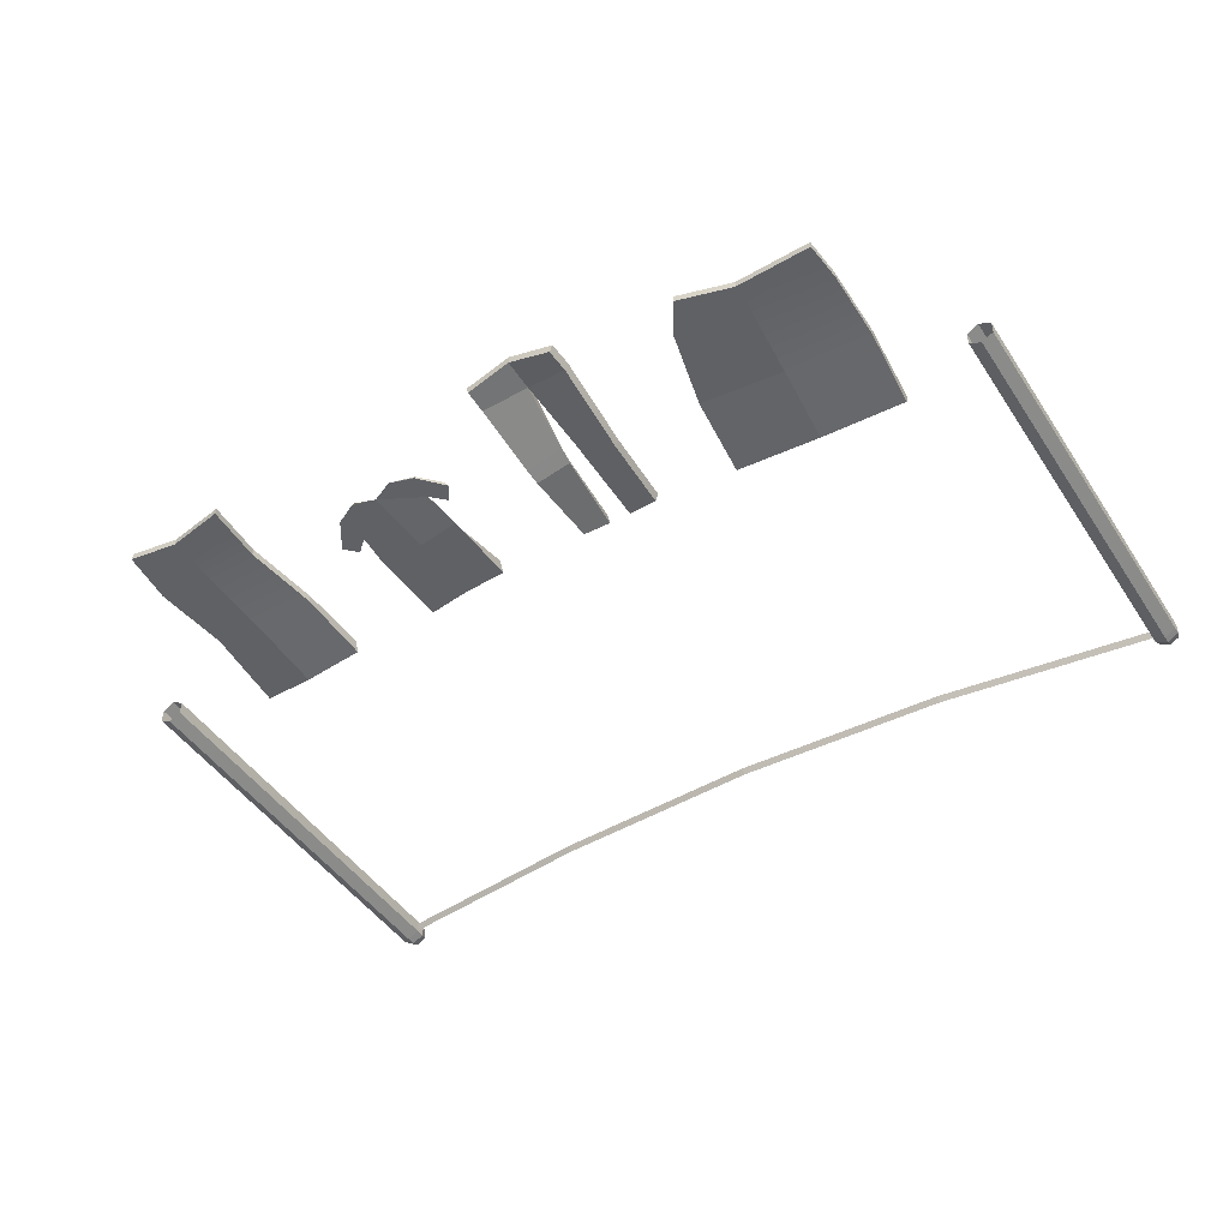
<metadata>
{"format":"obj","ext":"obj","renderer":"f3d","projection":"perspective","resolution":1024,"background":"white","views":[{"elev":-46.4,"azim":31.7,"up":"+Z"}]}
</metadata>
<code>
g dryer-outside-base
v -0.9783 1.732 0.009326
v -0.9783 1.763 0.009326
v 0 1.721 0.009326
v 0 1.69 0.009326
v -0.9783 1.763 0.009326
v -0.9783 1.748 -0.01749
v 0 1.706 -0.01749
v 0 1.721 0.009326
v -0.9783 1.748 -0.01749
v -0.9783 1.732 0.009326
v 0 1.69 0.009326
v 0 1.706 -0.01749
v -1.957 1.857 -0.01749
v -1.957 1.842 0.009326
v -0.9783 1.732 0.009326
v -0.9783 1.748 -0.01749
v -1.957 1.873 0.009326
v -1.957 1.857 -0.01749
v -0.9783 1.748 -0.01749
v -0.9783 1.763 0.009326
v -1.957 1.842 0.009326
v -1.957 1.873 0.009326
v -0.9783 1.763 0.009326
v -0.9783 1.732 0.009326
v 1.948 1.854 0.0282
v 1.948 1.854 -0.0282
v 1.947 1.89 -0.02655
v 1.947 1.89 0.02655
v 2.052 1.854 0.0282
v 2 1.854 0.05826
v 2 1.89 0.05684
v 2.053 1.89 0.02655
v 2 1.854 -0.05826
v 2.052 1.854 -0.0282
v 2.053 1.89 -0.02655
v 2 1.89 -0.05684
v 1.948 1.854 -0.0282
v 2 1.854 -0.05826
v 2 1.89 -0.05684
v 1.947 1.89 -0.02655
v 2 1.854 0.05826
v 1.948 1.854 0.0282
v 1.947 1.89 0.02655
v 2 1.89 0.05684
v 2.052 1.854 -0.0282
v 2.052 1.854 0.0282
v 2.053 1.89 0.02655
v 2.053 1.89 -0.02655
v 1.947 1.89 0.02655
v 1.959 1.923 0.02073
v 2 1.923 0.04437
v 2 1.89 0.05684
v 2.053 1.89 0.02655
v 2.041 1.923 0.02073
v 2.041 1.923 -0.02073
v 2.053 1.89 -0.02655
v 2 1.89 0.05684
v 2 1.923 0.04437
v 2.041 1.923 0.02073
v 2.053 1.89 0.02655
v 1.947 1.89 -0.02655
v 1.959 1.923 -0.02073
v 1.959 1.923 0.02073
v 1.947 1.89 0.02655
v 0.9783 1.732 0.009326
v 0 1.69 0.009326
v 0 1.721 0.009326
v 0.9783 1.763 0.009326
v 0.9783 1.763 0.009326
v 0 1.721 0.009326
v 0 1.706 -0.01749
v 0.9783 1.748 -0.01749
v 0.9783 1.748 -0.01749
v 0 1.706 -0.01749
v 0 1.69 0.009326
v 0.9783 1.732 0.009326
v 1.957 1.873 -0.01749
v 0.9783 1.748 -0.01749
v 0.9783 1.732 0.009326
v 1.957 1.858 0.009326
v 1.957 1.889 0.009326
v 0.9783 1.763 0.009326
v 0.9783 1.748 -0.01749
v 1.957 1.873 -0.01749
v 1.957 1.858 0.009326
v 0.9783 1.732 0.009326
v 0.9783 1.763 0.009326
v 1.957 1.889 0.009326
v 2.053 1.89 -0.02655
v 2.041 1.923 -0.02073
v 2 1.923 -0.04437
v 2 1.89 -0.05684
v 2 1.89 -0.05684
v 2 1.923 -0.04437
v 1.959 1.923 -0.02073
v 1.947 1.89 -0.02655
v 1.959 1.923 -0.02073
v 2 1.923 -0.04437
v 2.041 1.923 -0.02073
v 2.041 1.923 0.02073
v 1.959 1.923 0.02073
v 2 1.923 0.04437
v -1.948 1.849 0.0282
v -1.947 1.89 0.02655
v -1.947 1.89 -0.02655
v -1.948 1.849 -0.0282
v -2.052 1.849 0.0282
v -2.053 1.89 0.02655
v -2 1.89 0.05684
v -2 1.849 0.05826
v -2 1.849 -0.05826
v -2 1.89 -0.05684
v -2.053 1.89 -0.02655
v -2.052 1.849 -0.0282
v -1.948 1.849 -0.0282
v -1.947 1.89 -0.02655
v -2 1.89 -0.05684
v -2 1.849 -0.05826
v -2 1.849 0.05826
v -2 1.89 0.05684
v -1.947 1.89 0.02655
v -1.948 1.849 0.0282
v -2.052 1.849 -0.0282
v -2.053 1.89 -0.02655
v -2.053 1.89 0.02655
v -2.052 1.849 0.0282
v -1.947 1.89 0.02655
v -2 1.89 0.05684
v -2 1.923 0.04437
v -1.959 1.923 0.02073
v -2.053 1.89 0.02655
v -2.053 1.89 -0.02655
v -2.041 1.923 -0.02073
v -2.041 1.923 0.02073
v -2 1.89 0.05684
v -2.053 1.89 0.02655
v -2.041 1.923 0.02073
v -2 1.923 0.04437
v -1.947 1.89 -0.02655
v -1.947 1.89 0.02655
v -1.959 1.923 0.02073
v -1.959 1.923 -0.02073
v -2.053 1.89 -0.02655
v -2 1.89 -0.05684
v -2 1.923 -0.04437
v -2.041 1.923 -0.02073
v -2 1.89 -0.05684
v -1.947 1.89 -0.02655
v -1.959 1.923 -0.02073
v -2 1.923 -0.04437
v -2.041 1.923 -0.02073
v -2 1.923 -0.04437
v -1.959 1.923 -0.02073
v -2.041 1.923 0.02073
v -1.959 1.923 0.02073
v -2 1.923 0.04437
v 2.052 0 -0.02984
v 2.052 0 0.02984
v 2.052 1.854 0.0282
v 2.052 1.854 -0.0282
v 2 -1.077e-11 0.05968
v 1.948 -1.077e-11 0.02984
v 1.948 1.854 0.0282
v 2 1.854 0.05826
v 1.948 -3.589e-12 -0.02984
v 2 -3.589e-12 -0.05968
v 2 1.854 -0.05826
v 1.948 1.854 -0.0282
v 2 -3.589e-12 -0.05968
v 2.052 0 -0.02984
v 2.052 1.854 -0.0282
v 2 1.854 -0.05826
v 2.052 0 0.02984
v 2 -1.077e-11 0.05968
v 2 1.854 0.05826
v 2.052 1.854 0.0282
v 1.948 -1.077e-11 0.02984
v 1.948 -3.589e-12 -0.02984
v 1.948 1.854 -0.0282
v 1.948 1.854 0.0282
v -2.052 0 -0.02984
v -2.052 1.849 -0.0282
v -2.052 1.849 0.0282
v -2.052 0 0.02984
v -2 -1.077e-11 0.05968
v -2 1.849 0.05826
v -1.948 1.849 0.0282
v -1.948 -1.077e-11 0.02984
v -1.948 -3.589e-12 -0.02984
v -1.948 1.849 -0.0282
v -2 1.849 -0.05826
v -2 -3.589e-12 -0.05968
v -2 -3.589e-12 -0.05968
v -2 1.849 -0.05826
v -2.052 1.849 -0.0282
v -2.052 0 -0.02984
v -2.052 0 0.02984
v -2.052 1.849 0.0282
v -2 1.849 0.05826
v -2 -1.077e-11 0.05968
v -1.948 -1.077e-11 0.02984
v -1.948 1.849 0.0282
v -1.948 1.849 -0.0282
v -1.948 -3.589e-12 -0.02984
f 2 1 3
f 3 1 4
f 6 5 7
f 7 5 8
f 10 9 11
f 11 9 12
f 14 13 15
f 15 13 16
f 18 17 19
f 19 17 20
f 22 21 23
f 23 21 24
f 26 25 27
f 27 25 28
f 30 29 31
f 31 29 32
f 34 33 35
f 35 33 36
f 38 37 39
f 39 37 40
f 42 41 43
f 43 41 44
f 46 45 47
f 47 45 48
f 50 49 51
f 51 49 52
f 54 53 55
f 55 53 56
f 58 57 59
f 59 57 60
f 62 61 63
f 63 61 64
f 66 65 67
f 67 65 68
f 70 69 71
f 71 69 72
f 74 73 75
f 75 73 76
f 78 77 79
f 79 77 80
f 82 81 83
f 83 81 84
f 86 85 87
f 87 85 88
f 90 89 91
f 91 89 92
f 94 93 95
f 95 93 96
f 98 97 99
f 100 99 97
f 101 100 97
f 102 100 101
f 104 103 105
f 105 103 106
f 108 107 109
f 109 107 110
f 112 111 113
f 113 111 114
f 116 115 117
f 117 115 118
f 120 119 121
f 121 119 122
f 124 123 125
f 125 123 126
f 128 127 129
f 129 127 130
f 132 131 133
f 133 131 134
f 136 135 137
f 137 135 138
f 140 139 141
f 141 139 142
f 144 143 145
f 145 143 146
f 148 147 149
f 149 147 150
f 152 151 153
f 154 153 151
f 155 153 154
f 156 155 154
f 158 157 159
f 159 157 160
f 162 161 163
f 163 161 164
f 166 165 167
f 167 165 168
f 170 169 171
f 171 169 172
f 174 173 175
f 175 173 176
f 178 177 179
f 179 177 180
f 182 181 183
f 183 181 184
f 186 185 187
f 187 185 188
f 190 189 191
f 191 189 192
f 194 193 195
f 195 193 196
f 198 197 199
f 199 197 200
f 202 201 203
f 203 201 204
g dryer-outside-clothes
v -0.5804 -0.5542 0.02177
v -0.6764 -0.5037 0.02111
v -0.6423 -0.4032 0.02013
v -0.472 -0.46 0.02266
v -0.6423 -0.4032 0.02013
v -0.6343 -0.2238 8.181e-05
v -0.4557 -0.2475 0.003575
v -0.472 -0.46 0.02266
v -0.2968 -0.4319 0.0232
v -0.472 -0.46 0.02266
v -0.2791 -0.2666 0.005319
v -0.7038 -0.3552 0.01746
v -0.6423 -0.4032 0.02013
v -0.6764 -0.5037 0.02111
v -0.7351 -0.4006 0.018
v -0.6343 -0.2238 8.181e-05
v -0.6325 0.06141 0.02948
v -0.4363 0.0573 0.02672
v -0.4557 -0.2475 0.003575
v -0.2791 -0.2666 0.005319
v -0.4363 0.0573 0.02672
v -0.2459 0.03627 0.03329
v -0.3819 -0.5651 0.02343
v -0.472 -0.46 0.02266
v -0.2968 -0.4319 0.0232
v -0.2793 -0.5361 0.02457
v -0.2328 -0.3808 0.02143
v -0.1931 -0.4482 0.02277
v -0.2793 -0.5361 0.02457
v -0.2968 -0.4319 0.0232
v -0.6462 -0.3872 0.0008926
v -0.4785 -0.5351 0.004699
v -0.4542 -0.2442 -0.01692
v -0.6472 -0.2362 -0.01582
v -0.7025 -0.3356 -0.000364
v -0.7568 -0.3893 0.0001441
v -0.6765 -0.5136 0.002857
v -0.6462 -0.3872 0.0008926
v -0.5807 -0.5614 0.004384
v -0.4785 -0.5351 0.004699
v -0.3821 -0.5779 0.006147
v -0.2858 -0.433 0.004409
v -0.2798 -0.5466 0.006379
v -0.2246 -0.3753 0.003878
v -0.18 -0.4373 0.005265
v -0.6472 -0.2362 -0.01582
v -0.433 0.06844 -0.0245
v -0.625 0.08894 -0.03206
v -0.4542 -0.2442 -0.01692
v -0.2628 -0.2679 -0.01034
v -0.2401 0.05705 -0.02779
v -0.2858 -0.433 0.004409
v -0.2628 -0.2679 -0.01034
v -0.4542 -0.2442 -0.01692
v -0.4785 -0.5351 0.004699
v -0.6764 -0.5037 0.02111
v -0.5804 -0.5542 0.02177
v -0.5807 -0.5614 0.004384
v -0.6765 -0.5136 0.002857
v -0.5804 -0.5542 0.02177
v -0.472 -0.46 0.02266
v -0.4785 -0.5351 0.004699
v -0.5807 -0.5614 0.004384
v -0.6343 -0.2238 8.181e-05
v -0.6423 -0.4032 0.02013
v -0.6462 -0.3872 0.0008926
v -0.6472 -0.2362 -0.01582
v -0.2791 -0.2666 0.005319
v -0.2459 0.03627 0.03329
v -0.2401 0.05705 -0.02779
v -0.2628 -0.2679 -0.01034
v -0.1931 -0.4482 0.02277
v -0.2328 -0.3808 0.02143
v -0.2246 -0.3753 0.003878
v -0.18 -0.4373 0.005265
v -0.6423 -0.4032 0.02013
v -0.7038 -0.3552 0.01746
v -0.7025 -0.3356 -0.000364
v -0.6462 -0.3872 0.0008926
v -0.2459 0.03627 0.03329
v -0.4363 0.0573 0.02672
v -0.433 0.06844 -0.0245
v -0.2401 0.05705 -0.02779
v -0.2793 -0.5361 0.02457
v -0.1931 -0.4482 0.02277
v -0.18 -0.4373 0.005265
v -0.2798 -0.5466 0.006379
v -0.7038 -0.3552 0.01746
v -0.7351 -0.4006 0.018
v -0.7568 -0.3893 0.0001441
v -0.7025 -0.3356 -0.000364
v -0.472 -0.46 0.02266
v -0.3819 -0.5651 0.02343
v -0.3821 -0.5779 0.006147
v -0.4785 -0.5351 0.004699
v -0.3819 -0.5651 0.02343
v -0.2793 -0.5361 0.02457
v -0.2798 -0.5466 0.006379
v -0.3821 -0.5779 0.006147
v -0.6325 0.06141 0.02948
v -0.6343 -0.2238 8.181e-05
v -0.6472 -0.2362 -0.01582
v -0.625 0.08894 -0.03206
v -0.2968 -0.4319 0.0232
v -0.2791 -0.2666 0.005319
v -0.2628 -0.2679 -0.01034
v -0.2858 -0.433 0.004409
v -0.4363 0.0573 0.02672
v -0.6325 0.06141 0.02948
v -0.625 0.08894 -0.03206
v -0.433 0.06844 -0.0245
v -0.2328 -0.3808 0.02143
v -0.2968 -0.4319 0.0232
v -0.2858 -0.433 0.004409
v -0.2246 -0.3753 0.003878
v -0.7351 -0.4006 0.018
v -0.6764 -0.5037 0.02111
v -0.6765 -0.5136 0.002857
v -0.7568 -0.3893 0.0001441
v 0.3786 -0.3381 0.06736
v 0.5439 -0.6673 0.06942
v 0.3372 -0.6362 0.1233
v 0.5376 -0.3464 0.01908
v 0.5349 -0.2777 0.01102
v 0.3786 -0.3381 0.06736
v 0.3841 -0.27 0.05316
v 0.3841 -0.27 0.05316
v 0.3978 0.06264 0.03135
v 0.522 0.05921 0.01504
v 0.5349 -0.2777 0.01102
v 0.3372 -0.7788 0.1279
v 0.3372 -0.6362 0.1233
v 0.5439 -0.6673 0.06942
v 0.5402 -0.7739 0.0687
v 0.3671 -0.3415 0.0279
v 0.3372 -0.6396 0.08388
v 0.5324 -0.6708 0.02996
v 0.526 -0.3498 -0.02038
v 0.5233 -0.2811 -0.02843
v 0.3671 -0.3415 0.0279
v 0.3725 -0.2734 0.01371
v 0.3725 -0.2734 0.01371
v 0.5233 -0.2811 -0.02843
v 0.5105 0.0558 -0.02441
v 0.3862 0.05923 -0.02558
v 0.3372 -0.7822 0.08843
v 0.5287 -0.7773 0.02925
v 0.5324 -0.6708 0.02996
v 0.3372 -0.6396 0.08388
v 0.3786 -0.3381 0.06736
v 0.3372 -0.6362 0.1233
v 0.3372 -0.6396 0.08388
v 0.3671 -0.3415 0.0279
v 0.5349 -0.2777 0.01102
v 0.522 0.05921 0.01504
v 0.5105 0.0558 -0.02441
v 0.5233 -0.2811 -0.02843
v 0.5376 -0.3464 0.01908
v 0.5349 -0.2777 0.01102
v 0.526 -0.3498 -0.02038
v 0.5439 -0.6673 0.06942
v 0.5324 -0.6708 0.02996
v 0.5402 -0.7739 0.0687
v 0.5439 -0.6673 0.06942
v 0.5324 -0.6708 0.02996
v 0.5287 -0.7773 0.02925
v 0.3978 0.06264 0.03135
v 0.3841 -0.27 0.05316
v 0.3725 -0.2734 0.01371
v 0.3862 0.05923 -0.02558
v 0.3372 -0.7788 0.1279
v 0.5402 -0.7739 0.0687
v 0.5287 -0.7773 0.02925
v 0.3372 -0.7822 0.08843
v 0.3841 -0.27 0.05316
v 0.3786 -0.3381 0.06736
v 0.3671 -0.3415 0.0279
v 0.3725 -0.2734 0.01371
v 0.522 0.05921 0.01504
v 0.3978 0.06264 0.03135
v 0.3862 0.05923 -0.02558
v 0.5105 0.0558 -0.02441
v 0.2957 -0.3381 0.06736
v 0.3372 -0.6362 0.1233
v 0.1304 -0.6673 0.06942
v 0.1367 -0.3464 0.01908
v 0.1394 -0.2777 0.01102
v 0.2957 -0.3381 0.06736
v 0.2902 -0.27 0.05316
v 0.2902 -0.27 0.05316
v 0.1394 -0.2777 0.01102
v 0.1523 0.05921 0.01504
v 0.2765 0.06264 0.03135
v 0.3372 -0.7788 0.1279
v 0.1341 -0.7739 0.0687
v 0.1304 -0.6673 0.06942
v 0.3372 -0.6362 0.1233
v 0.3072 -0.3415 0.0279
v 0.1419 -0.6708 0.02996
v 0.3372 -0.6396 0.08388
v 0.1483 -0.3498 -0.02038
v 0.151 -0.2811 -0.02843
v 0.3072 -0.3415 0.0279
v 0.3018 -0.2734 0.01371
v 0.3018 -0.2734 0.01371
v 0.2881 0.05923 -0.02488
v 0.1638 0.0558 -0.02441
v 0.151 -0.2811 -0.02843
v 0.3372 -0.7822 0.08843
v 0.3372 -0.6396 0.08388
v 0.1419 -0.6708 0.02996
v 0.1457 -0.7773 0.02925
v 0.2957 -0.3381 0.06736
v 0.3072 -0.3415 0.0279
v 0.3372 -0.6396 0.08388
v 0.3372 -0.6362 0.1233
v 0.1394 -0.2777 0.01102
v 0.1638 0.0558 -0.02441
v 0.1523 0.05921 0.01504
v 0.151 -0.2811 -0.02843
v 0.1367 -0.3464 0.01908
v 0.1394 -0.2777 0.01102
v 0.1483 -0.3498 -0.02038
v 0.1304 -0.6673 0.06942
v 0.1419 -0.6708 0.02996
v 0.1341 -0.7739 0.0687
v 0.1457 -0.7773 0.02925
v 0.1419 -0.6708 0.02996
v 0.1304 -0.6673 0.06942
v 0.2765 0.06264 0.03135
v 0.2881 0.05923 -0.02488
v 0.3018 -0.2734 0.01371
v 0.2902 -0.27 0.05316
v 0.3372 -0.7788 0.1279
v 0.3372 -0.7822 0.08843
v 0.1457 -0.7773 0.02925
v 0.1341 -0.7739 0.0687
v 0.2902 -0.27 0.05316
v 0.3018 -0.2734 0.01371
v 0.3072 -0.3415 0.0279
v 0.2957 -0.3381 0.06736
v 0.1523 0.05921 0.01504
v 0.1638 0.0558 -0.02441
v 0.2881 0.05923 -0.02488
v 0.2765 0.06264 0.03135
v 1.246 0.1204 0.01693
v 1.616 0.1484 0.0303
v 1.641 -0.2007 0.04893
v 1.271 -0.2287 0.03556
v 1.271 -0.2287 0.03556
v 1.637 -0.5015 0.06826
v 1.296 -0.5466 0.05458
v 1.296 -0.5466 0.05458
v 1.621 -0.6643 0.07411
v 1.296 -0.6635 0.06007
v 0.9789 -0.5896 0.07019
v 1.296 -0.5466 0.05458
v 1.296 -0.6635 0.06007
v 1.058 -0.7199 0.07531
v 0.9008 -0.255 0.05148
v 1.296 -0.5466 0.05458
v 1.271 -0.2287 0.03556
v 0.8758 0.0941 0.03285
v 1.271 -0.2287 0.03556
v 1.246 0.1204 0.01693
v 1.246 0.1099 -0.03223
v 1.641 -0.2031 0.01513
v 1.616 0.1379 -0.01886
v 1.271 -0.2311 0.001762
v 1.638 -0.5035 0.03446
v 1.296 -0.549 0.02078
v 1.622 -0.6663 0.04032
v 1.296 -0.6659 0.02627
v 0.9784 -0.592 0.03639
v 1.057 -0.7222 0.04152
v 1.296 -0.6659 0.02627
v 1.296 -0.549 0.02078
v 0.9009 -0.2574 0.01768
v 1.271 -0.2311 0.001762
v 0.8758 0.08361 -0.02988
v 0.9009 -0.2574 0.01768
v 1.271 -0.2311 0.001762
v 1.246 0.1099 -0.03223
v 1.246 0.1204 0.01693
v 1.246 0.1099 -0.03223
v 1.616 0.1379 -0.01886
v 1.616 0.1484 0.0303
v 1.621 -0.6643 0.07411
v 1.622 -0.6663 0.04032
v 1.296 -0.6659 0.02627
v 1.296 -0.6635 0.06007
v 1.637 -0.5015 0.06826
v 1.638 -0.5035 0.03446
v 1.622 -0.6663 0.04032
v 1.621 -0.6643 0.07411
v 1.641 -0.2007 0.04893
v 1.641 -0.2031 0.01513
v 1.638 -0.5035 0.03446
v 1.637 -0.5015 0.06826
v 1.616 0.1484 0.0303
v 1.616 0.1379 -0.01886
v 1.641 -0.2031 0.01513
v 1.641 -0.2007 0.04893
v 1.058 -0.7199 0.07531
v 1.057 -0.7222 0.04152
v 0.9784 -0.592 0.03639
v 0.9789 -0.5896 0.07019
v 0.9789 -0.5896 0.07019
v 0.9784 -0.592 0.03639
v 0.9009 -0.2574 0.01768
v 0.9008 -0.255 0.05148
v 1.296 -0.6635 0.06007
v 1.296 -0.6659 0.02627
v 1.057 -0.7222 0.04152
v 1.058 -0.7199 0.07531
v 0.9008 -0.255 0.05148
v 0.9009 -0.2574 0.01768
v 0.8758 0.08361 -0.02988
v 0.8758 0.0941 0.03285
v 0.8758 0.0941 0.03285
v 0.8758 0.08361 -0.02988
v 1.246 0.1099 -0.03223
v 1.246 0.1204 0.01693
v -1.326 0.1164 0.01661
v -1.048 0.1002 0.02998
v -1.066 -0.2099 0.04861
v -1.339 -0.2252 0.03524
v -1.339 -0.2252 0.03524
v -1.12 -0.5395 0.06794
v -1.349 -0.5438 0.05426
v -1.349 -0.5438 0.05426
v -1.113 -0.7985 0.07379
v -1.355 -0.7615 0.05975
v -1.598 -0.549 0.06987
v -1.349 -0.5438 0.05426
v -1.355 -0.7615 0.05975
v -1.577 -0.782 0.075
v -1.548 -0.2195 0.05116
v -1.349 -0.5438 0.05426
v -1.339 -0.2252 0.03524
v -1.557 0.1318 0.03253
v -1.339 -0.2252 0.03524
v -1.326 0.1164 0.01661
v -1.326 0.1352 -0.03356
v -1.066 -0.2123 0.01481
v -1.048 0.1191 -0.02019
v -1.339 -0.2276 0.001442
v -1.119 -0.5417 0.03414
v -1.349 -0.5463 0.02046
v -1.112 -0.8007 0.04
v -1.355 -0.764 0.02595
v -1.599 -0.5513 0.03607
v -1.577 -0.7843 0.0412
v -1.355 -0.764 0.02595
v -1.349 -0.5463 0.02046
v -1.548 -0.2219 0.01736
v -1.339 -0.2276 0.001442
v -1.557 0.1506 -0.01764
v -1.326 0.1352 -0.03356
v -1.326 0.1164 0.01661
v -1.326 0.1352 -0.03356
v -1.048 0.1191 -0.02019
v -1.048 0.1002 0.02998
v -1.113 -0.7985 0.07379
v -1.112 -0.8007 0.04
v -1.355 -0.764 0.02595
v -1.355 -0.7615 0.05975
v -1.12 -0.5395 0.06794
v -1.119 -0.5417 0.03414
v -1.112 -0.8007 0.04
v -1.113 -0.7985 0.07379
v -1.066 -0.2099 0.04861
v -1.066 -0.2123 0.01481
v -1.119 -0.5417 0.03414
v -1.12 -0.5395 0.06794
v -1.048 0.1002 0.02998
v -1.048 0.1191 -0.02019
v -1.066 -0.2123 0.01481
v -1.066 -0.2099 0.04861
v -1.577 -0.782 0.075
v -1.577 -0.7843 0.0412
v -1.599 -0.5513 0.03607
v -1.598 -0.549 0.06987
v -1.598 -0.549 0.06987
v -1.599 -0.5513 0.03607
v -1.548 -0.2219 0.01736
v -1.548 -0.2195 0.05116
v -1.355 -0.7615 0.05975
v -1.355 -0.764 0.02595
v -1.577 -0.7843 0.0412
v -1.577 -0.782 0.075
v -1.548 -0.2195 0.05116
v -1.548 -0.2219 0.01736
v -1.557 0.1506 -0.01764
v -1.557 0.1318 0.03253
v -1.557 0.1318 0.03253
v -1.557 0.1506 -0.01764
v -1.326 0.1352 -0.03356
v -1.326 0.1164 0.01661
f 206 205 207
f 207 205 208
f 210 209 211
f 211 209 212
f 214 213 211
f 211 213 215
f 217 216 218
f 218 216 219
f 221 220 222
f 222 220 223
f 223 224 225
f 225 224 226
f 228 227 229
f 229 227 230
f 232 231 233
f 233 231 234
f 236 235 237
f 237 235 238
f 240 239 241
f 241 239 242
f 242 243 241
f 244 243 242
f 246 245 244
f 247 245 246
f 246 248 247
f 247 248 249
f 251 250 252
f 253 250 251
f 251 254 253
f 255 254 251
f 257 256 258
f 258 256 259
f 261 260 262
f 262 260 263
f 265 264 266
f 266 264 267
f 269 268 270
f 270 268 271
f 273 272 274
f 274 272 275
f 277 276 278
f 278 276 279
f 281 280 282
f 282 280 283
f 285 284 286
f 286 284 287
f 289 288 290
f 290 288 291
f 293 292 294
f 294 292 295
f 297 296 298
f 298 296 299
f 301 300 302
f 302 300 303
f 305 304 306
f 306 304 307
f 309 308 310
f 310 308 311
f 313 312 314
f 314 312 315
f 317 316 318
f 318 316 319
f 321 320 322
f 322 320 323
f 325 324 326
f 327 324 325
f 327 328 329
f 329 328 330
f 332 331 333
f 333 331 334
f 336 335 337
f 337 335 338
f 340 339 341
f 341 339 342
f 344 343 342
f 345 343 344
f 347 346 348
f 348 346 349
f 351 350 352
f 352 350 353
f 355 354 356
f 356 354 357
f 359 358 360
f 360 358 361
f 363 362 361
f 361 362 364
f 362 365 364
f 364 365 366
f 368 367 369
f 369 367 370
f 372 371 373
f 373 371 374
f 376 375 377
f 377 375 378
f 380 379 381
f 381 379 382
f 384 383 385
f 385 383 386
f 388 387 389
f 389 387 390
f 392 391 390
f 393 391 392
f 395 394 396
f 396 394 397
f 399 398 400
f 400 398 401
f 403 402 404
f 405 402 403
f 405 406 407
f 407 406 408
f 410 409 411
f 411 409 412
f 414 413 415
f 415 413 416
f 418 417 419
f 419 417 420
f 422 421 423
f 424 421 422
f 424 425 426
f 427 425 424
f 427 428 425
f 429 428 427
f 431 430 432
f 432 430 433
f 435 434 436
f 436 434 437
f 439 438 440
f 440 438 441
f 443 442 444
f 444 442 445
f 447 446 448
f 448 446 449
f 451 450 452
f 452 450 453
f 452 454 455
f 455 454 456
f 455 457 458
f 458 457 459
f 461 460 462
f 462 460 463
f 465 464 460
f 466 464 465
f 468 467 464
f 469 467 468
f 471 470 472
f 473 470 471
f 474 473 471
f 475 473 474
f 476 475 474
f 477 475 476
f 479 478 480
f 480 478 481
f 478 482 481
f 481 482 483
f 485 484 486
f 486 484 487
f 489 488 490
f 490 488 491
f 493 492 494
f 494 492 495
f 497 496 498
f 498 496 499
f 501 500 502
f 502 500 503
f 505 504 506
f 506 504 507
f 509 508 510
f 510 508 511
f 513 512 514
f 514 512 515
f 517 516 518
f 518 516 519
f 521 520 522
f 522 520 523
f 525 524 526
f 526 524 527
f 529 528 530
f 530 528 531
f 530 532 533
f 533 532 534
f 533 535 536
f 536 535 537
f 539 538 540
f 540 538 541
f 543 542 538
f 544 542 543
f 546 545 542
f 547 545 546
f 549 548 550
f 551 548 549
f 552 551 549
f 553 551 552
f 554 553 552
f 555 553 554
f 557 556 558
f 558 556 559
f 556 560 559
f 559 560 561
f 560 562 561
f 561 562 563
f 565 564 566
f 566 564 567
f 569 568 570
f 570 568 571
f 573 572 574
f 574 572 575
f 577 576 578
f 578 576 579
f 581 580 582
f 582 580 583
f 585 584 586
f 586 584 587
f 589 588 590
f 590 588 591
f 593 592 594
f 594 592 595
f 597 596 598
f 598 596 599
f 601 600 602
f 602 600 603

</code>
